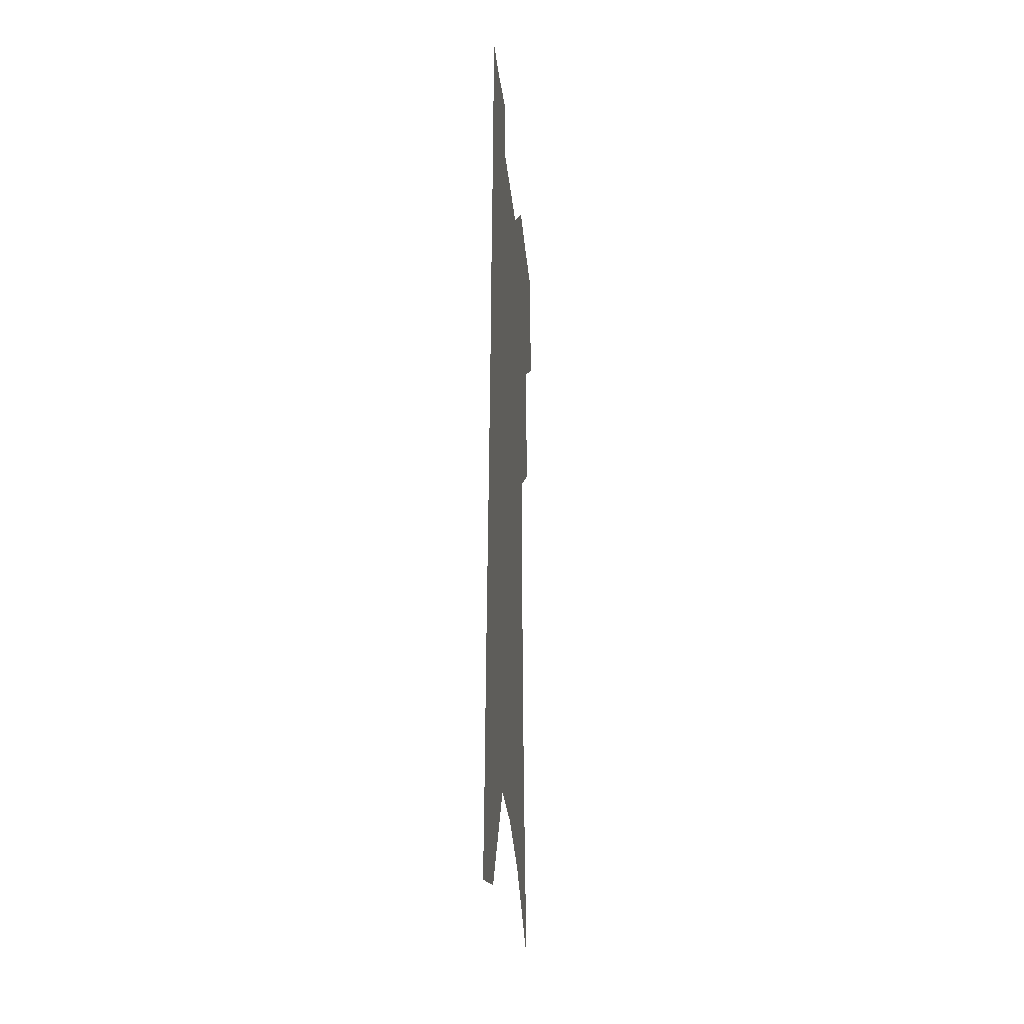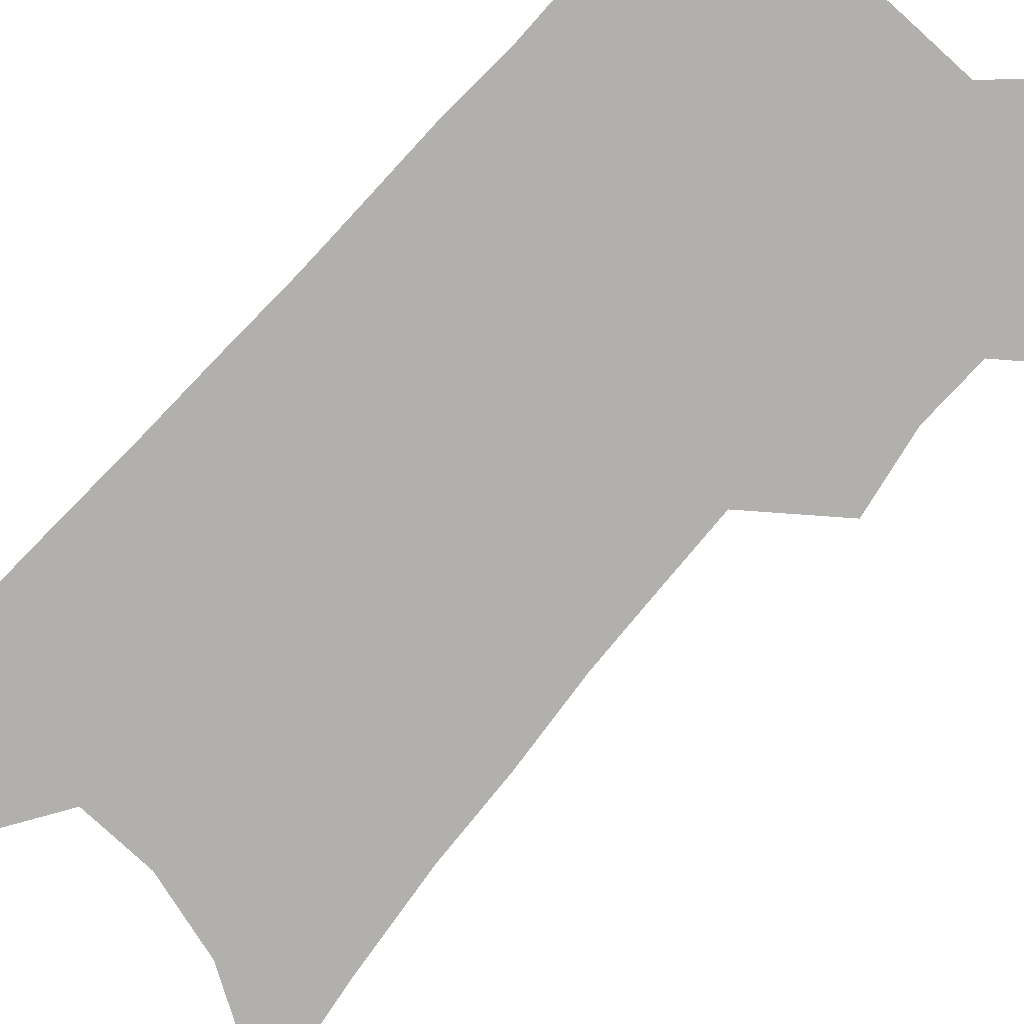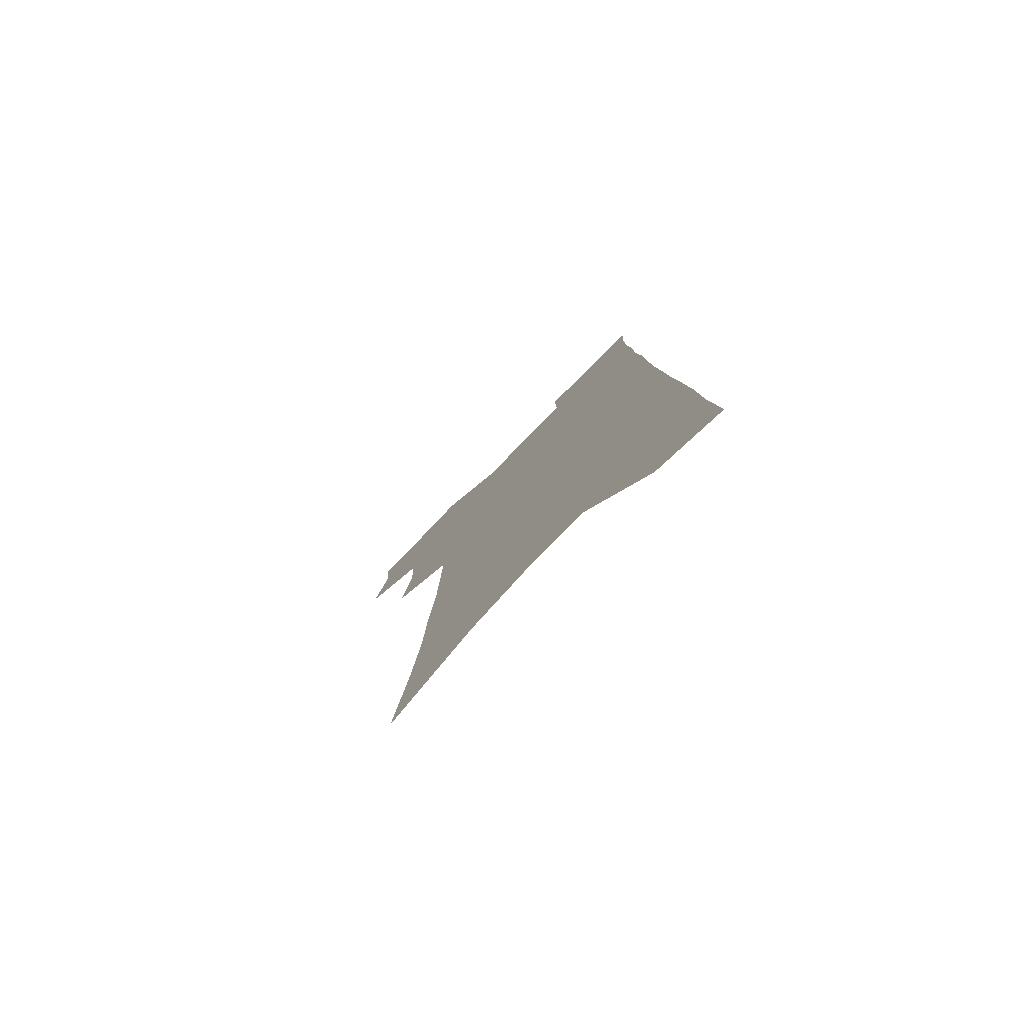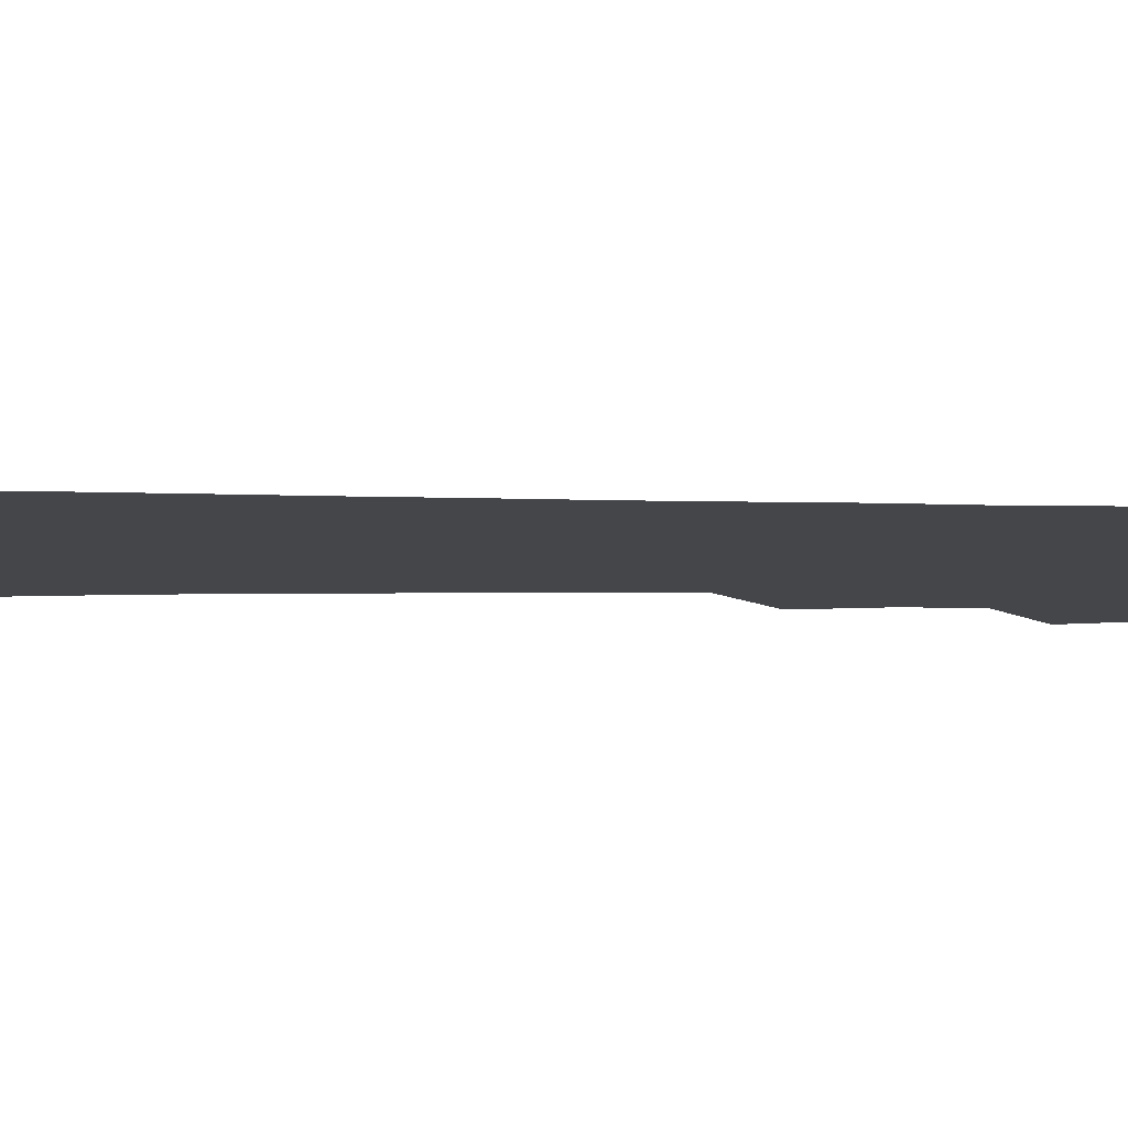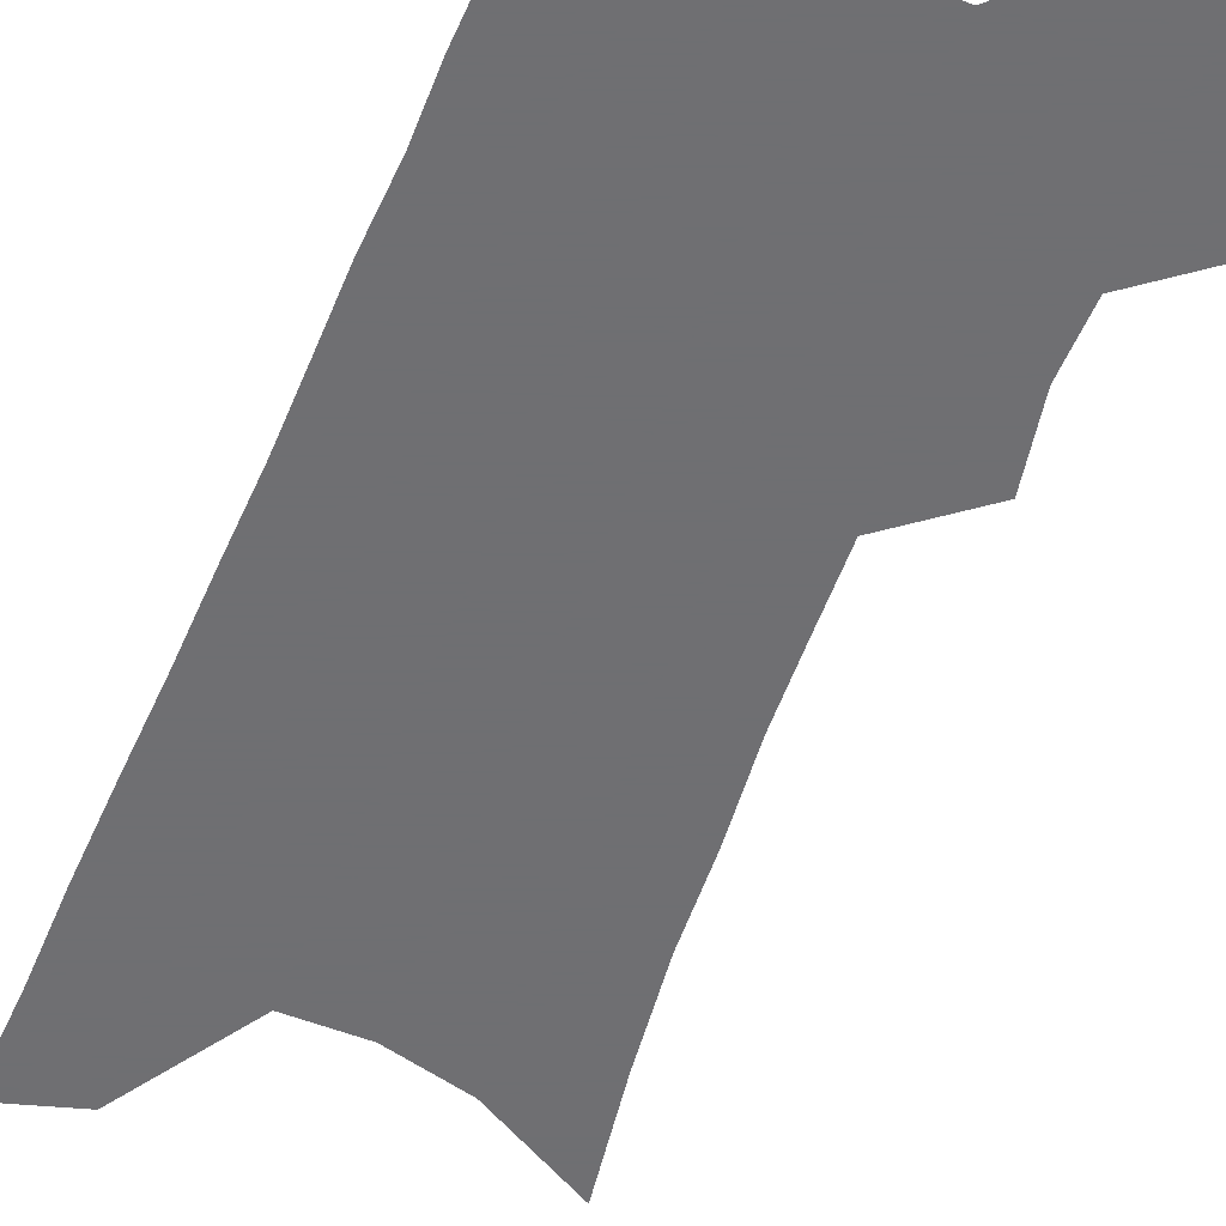
<metadata>
{"format":"obj","ext":"obj","renderer":"f3d","projection":"perspective","resolution":1024,"background":"white","views":[{"elev":-29.6,"azim":95.7,"up":"+Y"},{"elev":-78.8,"azim":139.0,"up":"+Z"},{"elev":-79.7,"azim":45.4,"up":"+Y"},{"elev":-9.5,"azim":88.5,"up":"+Z"},{"elev":-54.7,"azim":159.3,"up":"+Z"}]}
</metadata>
<code>
v 490.5 499.7 0
v 497.7 527.5 0
v 495.6 552.5 0
v 516.8 419.6 0
v 522 450.9 0
v 521.1 477 0
v 526.8 505.1 0
v 524.5 529.5 0
v 521.2 555 0
v 530.4 172.4 0
v 536.8 220.3 0
v 541 262.5 0
v 542.4 298.4 0
v 545.3 335.1 0
v 546.2 366.9 0
v 546.9 397 0
v 550.3 428.1 0
v 550.5 454.6 0
v 551.9 481.3 0
v 552.2 506.3 0
v 550.2 531.4 0
v 546 559.5 0
v 571.1 197.7 0
v 572.5 237.9 0
v 573.1 274.2 0
v 573.2 307.8 0
v 574.9 342.8 0
v 575.9 374.4 0
v 576.5 403.7 0
v 576.6 430.6 0
v 577 457 0
v 577.7 482.5 0
v 578.5 507.3 0
v 576.6 532 0
v 601.8 207 0
v 601.3 243 0
v 601.6 280.3 0
v 601.6 314 0
v 601.7 345.7 0
v 602 376.2 0
v 602.3 406.2 0
v 602.7 433.7 0
v 602.9 459.3 0
v 602.6 483.5 0
v 602.6 508 0
v 601.9 532.5 0
v 630.4 208 0
v 629.3 246.9 0
v 628.7 282 0
v 628.2 315.1 0
v 627.6 347.1 0
v 627.9 374.6 0
v 627.2 406.6 0
v 627.2 433.2 0
v 626.8 459.5 0
v 627.2 483.6 0
v 627 508.6 0
v 626.8 532.8 0
v 626.2 562.4 0
v 662.9 158.8 0
v 660 202.8 0
v 658.1 241.9 0
v 656.4 278.5 0
v 655.8 311.1 0
v 653.8 345 0
v 653.9 374 0
v 654.2 402.1 0
v 652.3 431.8 0
v 652.4 457.7 0
v 652.1 483.1 0
v 651.2 508.5 0
v 651.5 532.6 0
v 653.1 557.6 0
v 695.2 149.9 0
v 692.3 192.1 0
v 691 229.9 0
v 688.8 267.1 0
v 686.5 302.7 0
v 684.8 336.1 0
v 682.8 368.1 0
v 681.9 397.9 0
v 681.1 426.6 0
v 678.9 455.5 0
v 678.6 481.4 0
v 677.1 507.5 0
v 676.8 532.1 0
v 677.8 556.5 0
f 6 7 1
f 1 7 2
f 7 8 2
f 2 8 3
f 8 9 3
f 16 17 4
f 4 17 5
f 17 18 5
f 5 18 6
f 18 19 6
f 6 19 7
f 19 20 7
f 7 20 8
f 20 21 8
f 8 21 9
f 21 22 9
f 10 23 11
f 23 24 11
f 11 24 12
f 24 25 12
f 12 25 13
f 25 26 13
f 13 26 14
f 26 27 14
f 14 27 15
f 27 28 15
f 15 28 16
f 28 29 16
f 16 29 17
f 29 30 17
f 17 30 18
f 30 31 18
f 18 31 19
f 31 32 19
f 19 32 20
f 32 33 20
f 20 33 21
f 33 34 21
f 21 34 22
f 23 35 24
f 35 36 24
f 24 36 25
f 36 37 25
f 25 37 26
f 37 38 26
f 26 38 27
f 38 39 27
f 27 39 28
f 39 40 28
f 28 40 29
f 40 41 29
f 29 41 30
f 41 42 30
f 30 42 31
f 42 43 31
f 31 43 32
f 43 44 32
f 32 44 33
f 44 45 33
f 33 45 34
f 45 46 34
f 35 47 36
f 47 48 36
f 36 48 37
f 48 49 37
f 37 49 38
f 49 50 38
f 38 50 39
f 50 51 39
f 39 51 40
f 51 52 40
f 40 52 41
f 52 53 41
f 41 53 42
f 53 54 42
f 42 54 43
f 54 55 43
f 43 55 44
f 55 56 44
f 44 56 45
f 56 57 45
f 45 57 46
f 57 58 46
f 60 61 47
f 47 61 48
f 61 62 48
f 48 62 49
f 62 63 49
f 49 63 50
f 63 64 50
f 50 64 51
f 64 65 51
f 51 65 52
f 65 66 52
f 52 66 53
f 66 67 53
f 53 67 54
f 67 68 54
f 54 68 55
f 68 69 55
f 55 69 56
f 69 70 56
f 56 70 57
f 70 71 57
f 57 71 58
f 71 72 58
f 58 72 59
f 72 73 59
f 60 74 61
f 74 75 61
f 61 75 62
f 75 76 62
f 62 76 63
f 76 77 63
f 63 77 64
f 77 78 64
f 64 78 65
f 78 79 65
f 65 79 66
f 79 80 66
f 66 80 67
f 80 81 67
f 67 81 68
f 81 82 68
f 68 82 69
f 82 83 69
f 69 83 70
f 83 84 70
f 70 84 71
f 84 85 71
f 71 85 72
f 85 86 72
f 72 86 73
f 86 87 73

</code>
